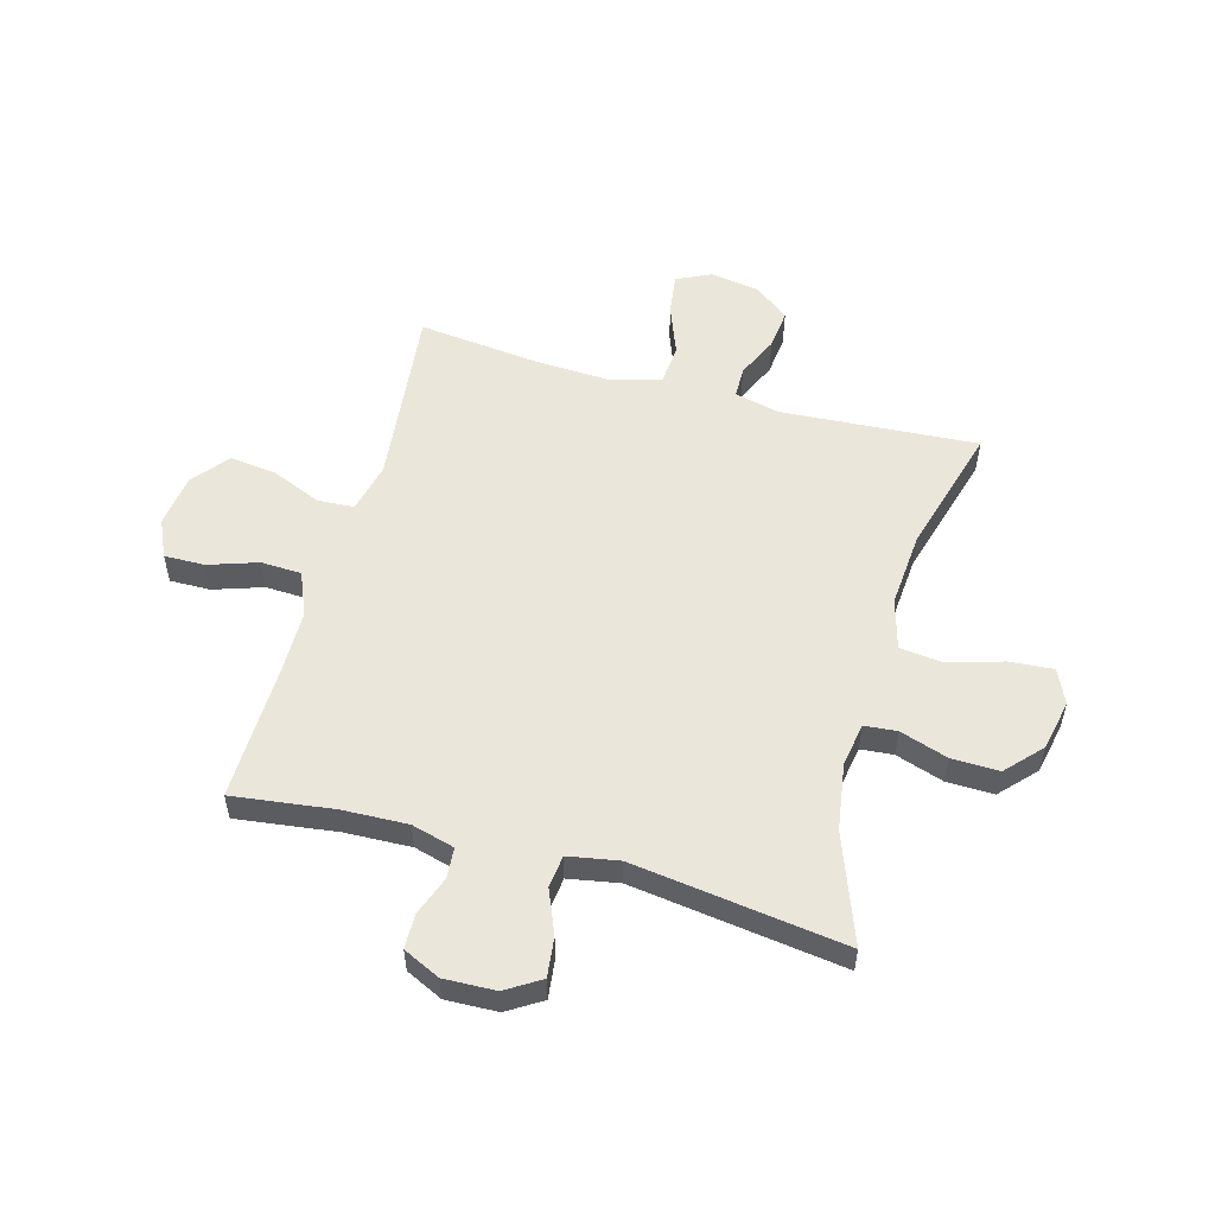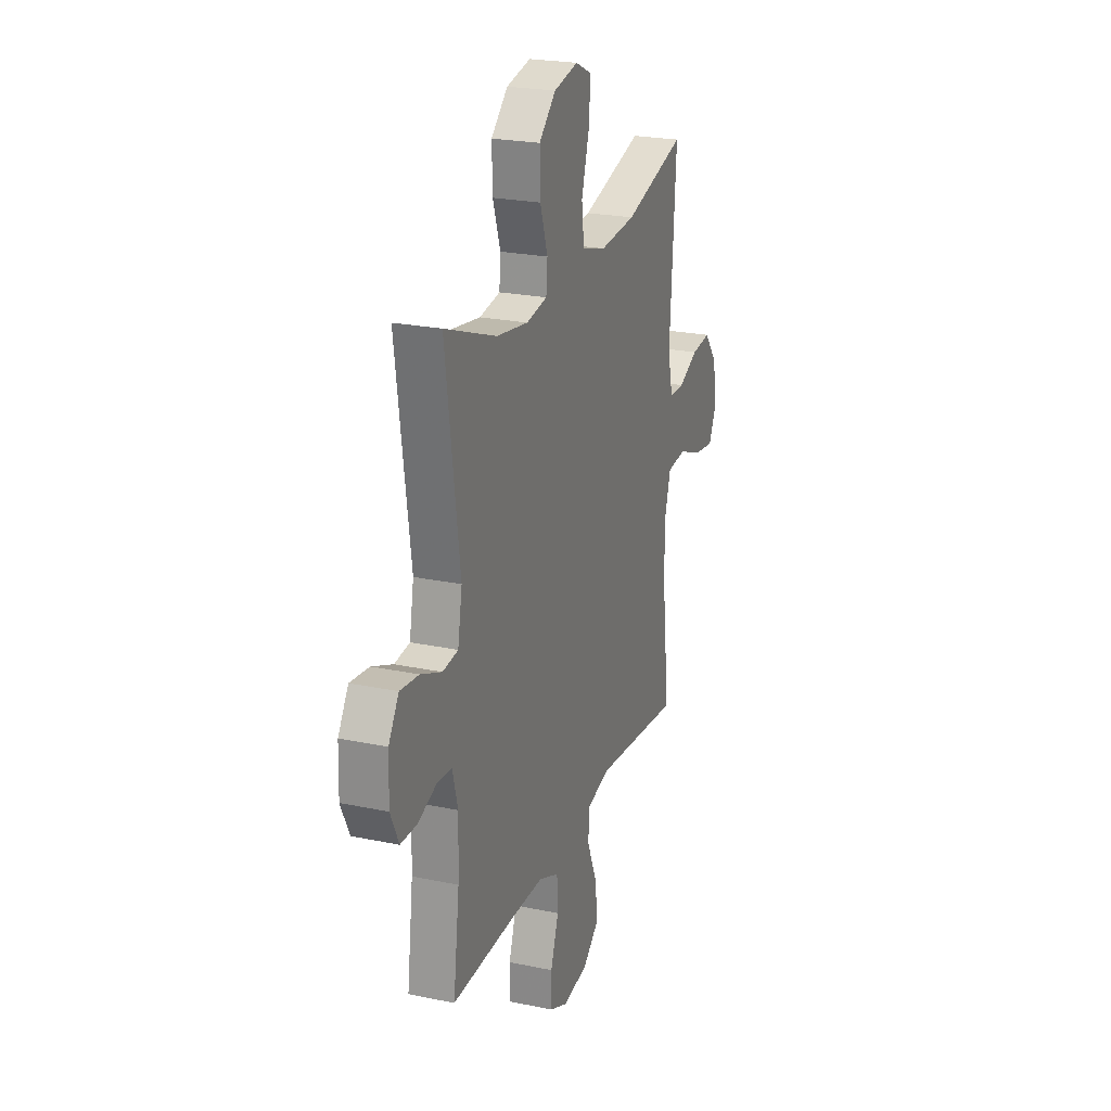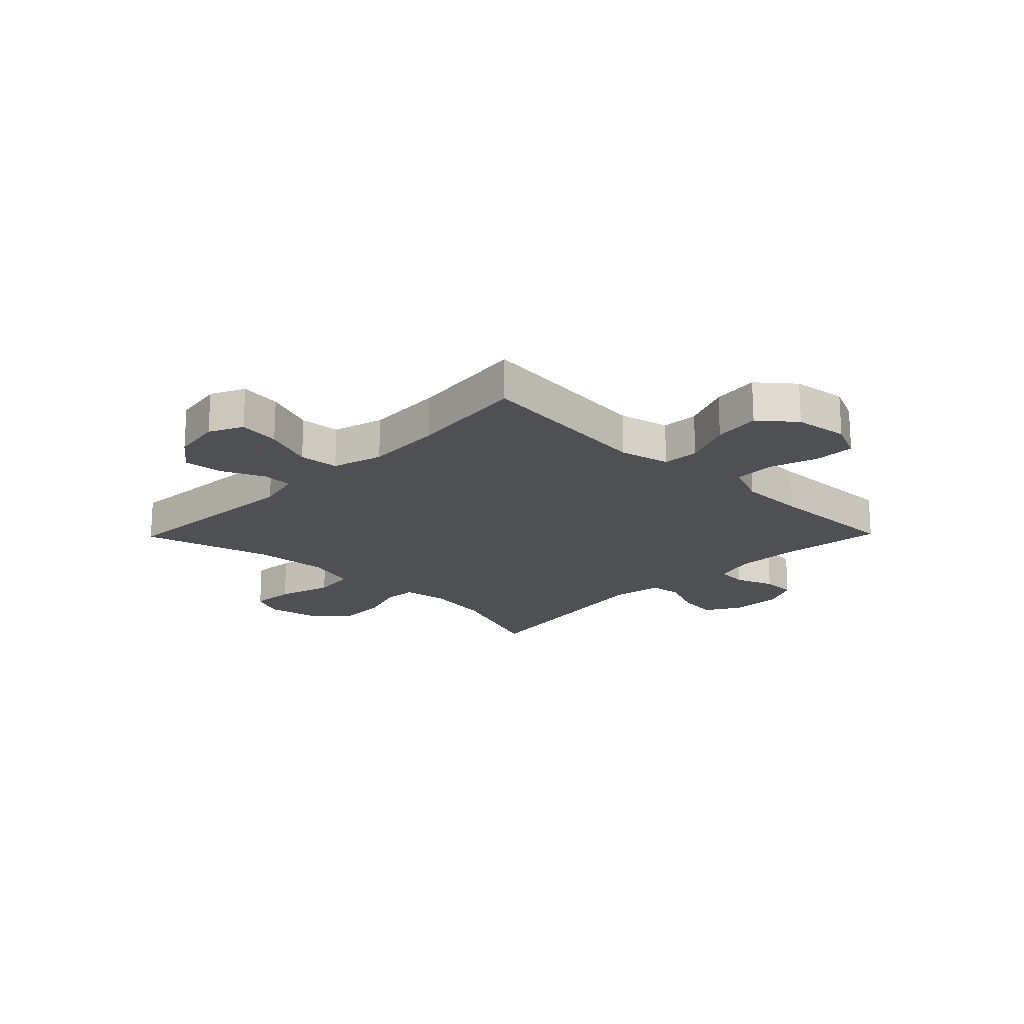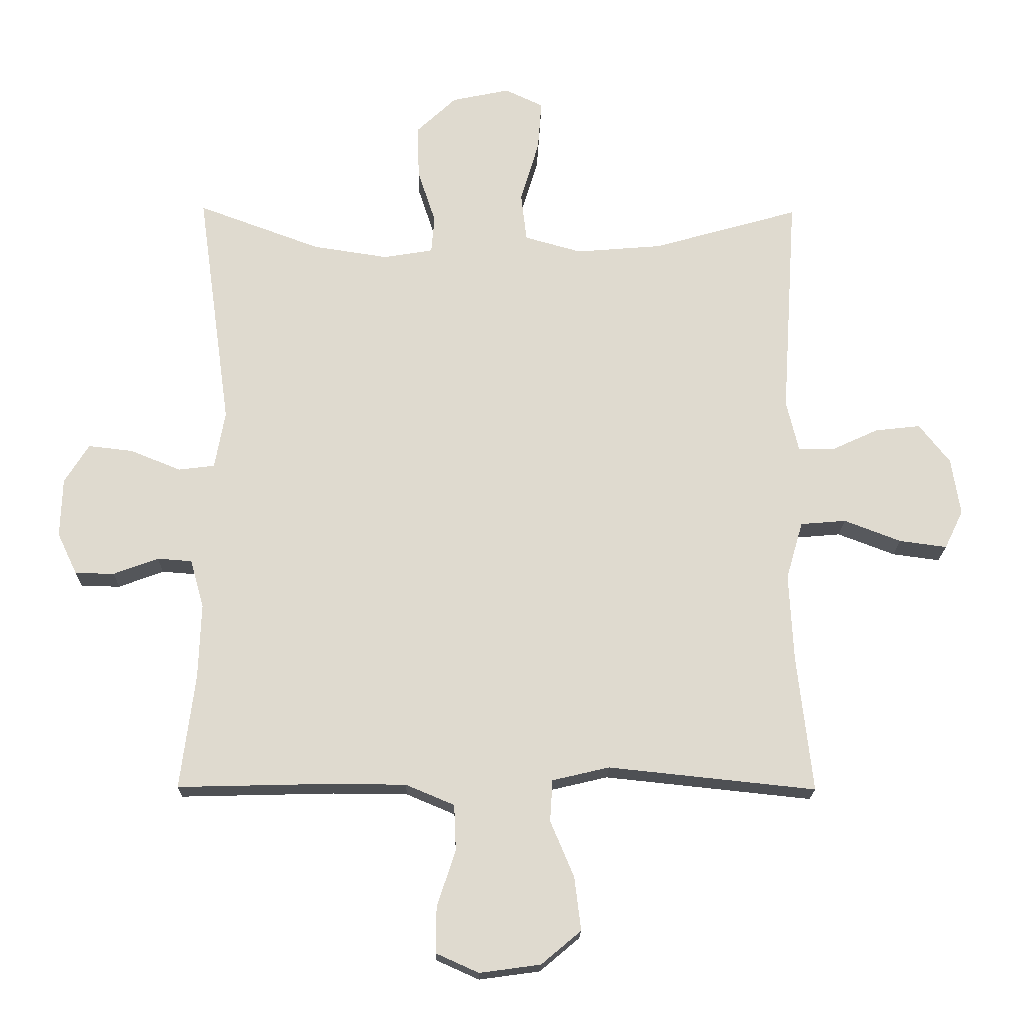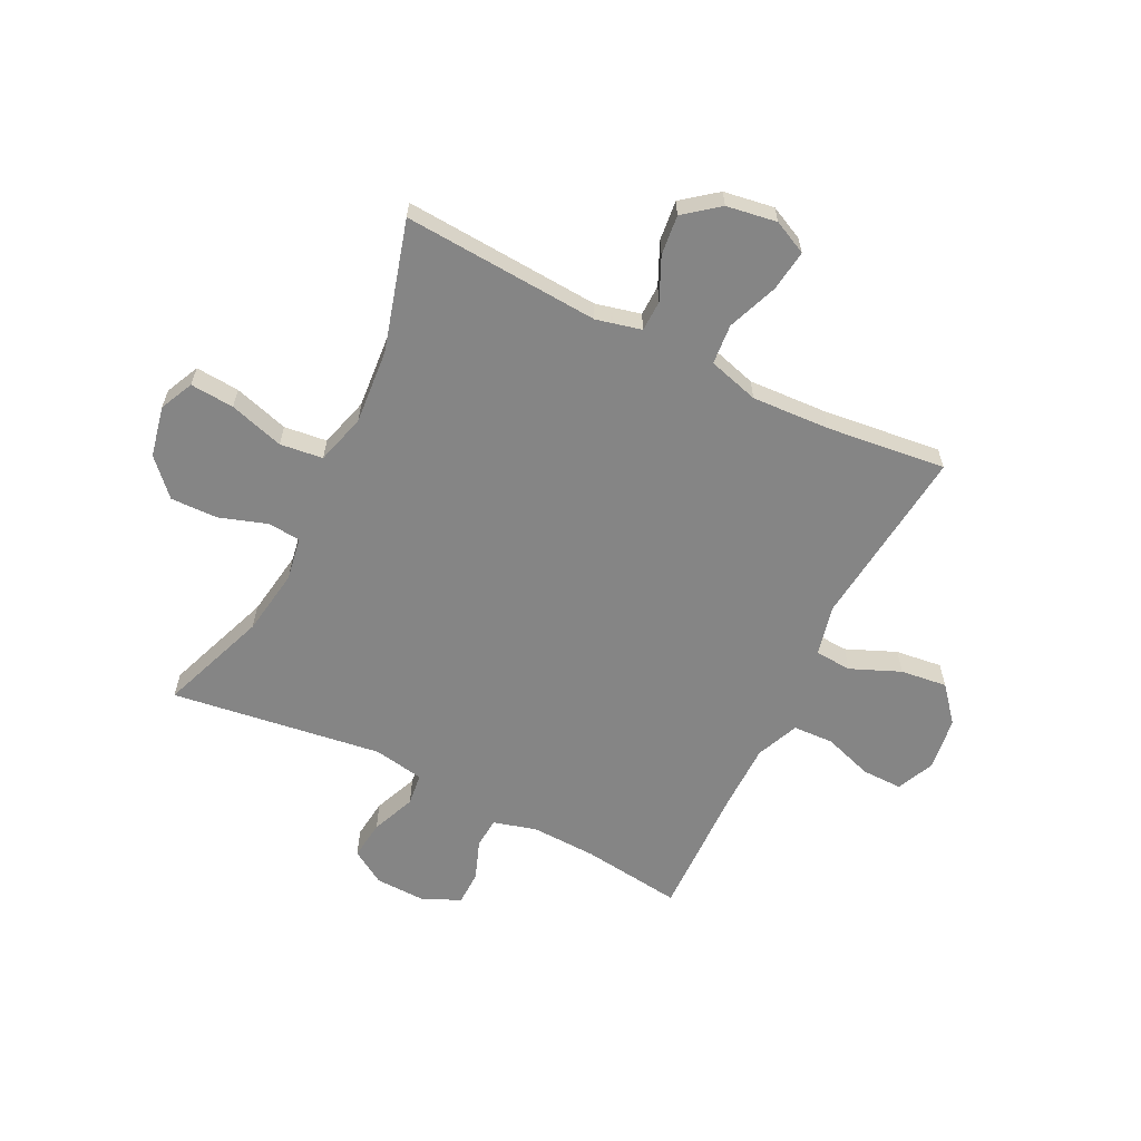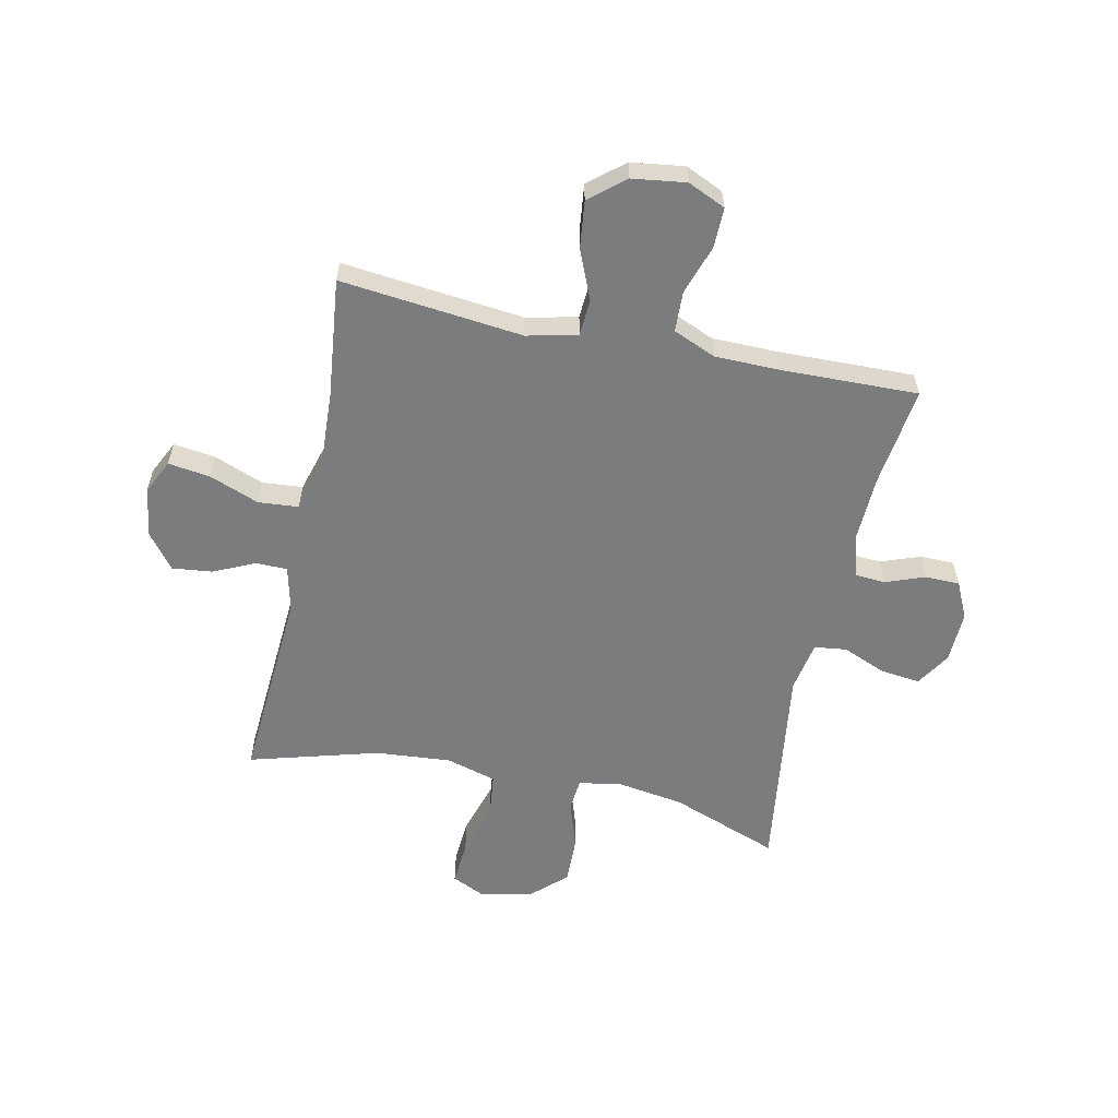
<metadata>
{"format":"obj","ext":"obj","renderer":"f3d","projection":"perspective","resolution":1024,"background":"white","views":[{"elev":54.7,"azim":-74.6,"up":"+Y"},{"elev":23.3,"azim":-70.4,"up":"+Z"},{"elev":-19.2,"azim":135.7,"up":"+Y"},{"elev":-18.9,"azim":-1.0,"up":"+Z"},{"elev":-61.8,"azim":63.6,"up":"+Y"},{"elev":-58.6,"azim":167.9,"up":"+Y"}]}
</metadata>
<code>
v -0.5 0.07 0.5
v -0.308 0.07 0.429
v -0.19 0.07 0.411
v -0.113 0.07 0.424
v -0.108 0.07 0.482
v -0.136 0.07 0.567
v -0.138 0.07 0.651
v -0.076 0.07 0.709
v 0.014 0.07 0.728
v 0.074 0.07 0.7
v 0.068 0.07 0.622
v 0.039 0.07 0.525
v 0.048 0.07 0.449
v 0.137 0.07 0.424
v 0.271 0.07 0.435
v 0.5 0.07 0.5
v 0.477 0.07 0.151
v 0.496 0.07 0.071
v 0.551 0.07 0.07
v 0.625 0.07 0.104
v 0.696 0.07 0.112
v 0.744 0.07 0.051
v 0.758 0.07 -0.038
v 0.729 0.07 -0.098
v 0.655 0.07 -0.088
v 0.566 0.07 -0.054
v 0.495 0.07 -0.06
v 0.469 0.07 -0.15
v 0.476 0.07 -0.288
v 0.5 0.07 -0.5
v 0.176 0.07 -0.466
v 0.087 0.07 -0.487
v 0.083 0.07 -0.552
v 0.12 0.07 -0.64
v 0.13 0.07 -0.723
v 0.068 0.07 -0.775
v -0.027 0.07 -0.788
v -0.094 0.07 -0.758
v -0.093 0.07 -0.686
v -0.064 0.07 -0.599
v -0.067 0.07 -0.527
v -0.143 0.07 -0.495
v -0.26 0.07 -0.494
v -0.5 0.07 -0.5
v -0.477 0.07 -0.321
v -0.473 0.07 -0.205
v -0.494 0.07 -0.129
v -0.548 0.07 -0.125
v -0.618 0.07 -0.151
v -0.679 0.07 -0.15
v -0.71 0.07 -0.085
v -0.707 0.07 0.007
v -0.669 0.07 0.068
v -0.599 0.07 0.06
v -0.521 0.07 0.028
v -0.464 0.07 0.035
v -0.448 0.07 0.125
v -0.5 0 0.5
v -0.308 0 0.429
v -0.19 0 0.411
v -0.113 0 0.424
v -0.108 0 0.482
v -0.136 0 0.567
v -0.138 0 0.651
v -0.076 0 0.709
v 0.014 0 0.728
v 0.074 0 0.7
v 0.068 0 0.622
v 0.039 0 0.525
v 0.048 0 0.449
v 0.137 0 0.424
v 0.271 0 0.435
v 0.5 0 0.5
v 0.477 0 0.151
v 0.496 0 0.071
v 0.551 0 0.07
v 0.625 0 0.104
v 0.696 0 0.112
v 0.744 0 0.051
v 0.758 0 -0.038
v 0.729 0 -0.098
v 0.655 0 -0.088
v 0.566 0 -0.054
v 0.495 0 -0.06
v 0.469 0 -0.15
v 0.476 0 -0.288
v 0.5 0 -0.5
v 0.176 0 -0.466
v 0.087 0 -0.487
v 0.083 0 -0.552
v 0.12 0 -0.64
v 0.13 0 -0.723
v 0.068 0 -0.775
v -0.027 0 -0.788
v -0.094 0 -0.758
v -0.093 0 -0.686
v -0.064 0 -0.599
v -0.067 0 -0.527
v -0.143 0 -0.495
v -0.26 0 -0.494
v -0.5 0 -0.5
v -0.477 0 -0.321
v -0.473 0 -0.205
v -0.494 0 -0.129
v -0.548 0 -0.125
v -0.618 0 -0.151
v -0.679 0 -0.15
v -0.71 0 -0.085
v -0.707 0 0.007
v -0.669 0 0.068
v -0.599 0 0.06
v -0.521 0 0.028
v -0.464 0 0.035
v -0.448 0 0.125
f 53 54 55
f 52 53 55
f 51 52 55
f 50 51 55
f 49 50 55
f 48 49 55
f 47 48 55 56
f 46 47 56
f 45 46 56 57
f 43 44 45
f 42 43 45 57
f 38 39 40
f 37 38 40
f 36 37 40
f 35 36 40
f 34 35 40
f 33 34 40
f 32 33 40 41
f 29 30 31
f 28 29 31 32
f 57 1 2
f 42 57 2
f 41 42 2
f 32 41 2
f 28 32 2
f 27 28 2
f 24 25 26
f 23 24 26
f 22 23 26
f 21 22 26
f 20 21 26
f 19 20 26
f 15 16 17
f 14 15 17 18
f 13 14 18
f 10 11 12
f 9 10 12
f 8 9 12
f 7 8 12
f 6 7 12
f 5 6 12
f 4 5 12 13
f 3 4 13 18
f 27 2 3 18
f 18 19 26 27
f 112 111 110
f 112 110 109
f 112 109 108
f 112 108 107
f 112 107 106
f 112 106 105
f 113 112 105 104
f 113 104 103
f 114 113 103 102
f 102 101 100
f 114 102 100 99
f 97 96 95
f 97 95 94
f 97 94 93
f 97 93 92
f 97 92 91
f 97 91 90
f 98 97 90 89
f 88 87 86
f 89 88 86 85
f 59 58 114
f 59 114 99
f 59 99 98
f 59 98 89
f 59 89 85
f 59 85 84
f 83 82 81
f 83 81 80
f 83 80 79
f 83 79 78
f 83 78 77
f 83 77 76
f 74 73 72
f 75 74 72 71
f 75 71 70
f 69 68 67
f 69 67 66
f 69 66 65
f 69 65 64
f 69 64 63
f 69 63 62
f 70 69 62 61
f 75 70 61 60
f 75 60 59 84
f 84 83 76 75
f 1 58 59 2
f 2 59 60 3
f 3 60 61 4
f 4 61 62 5
f 5 62 63 6
f 6 63 64 7
f 7 64 65 8
f 8 65 66 9
f 9 66 67 10
f 10 67 68 11
f 11 68 69 12
f 12 69 70 13
f 13 70 71 14
f 14 71 72 15
f 15 72 73 16
f 16 73 74 17
f 17 74 75 18
f 18 75 76 19
f 19 76 77 20
f 20 77 78 21
f 21 78 79 22
f 22 79 80 23
f 23 80 81 24
f 24 81 82 25
f 25 82 83 26
f 26 83 84 27
f 27 84 85 28
f 28 85 86 29
f 29 86 87 30
f 30 87 88 31
f 31 88 89 32
f 32 89 90 33
f 33 90 91 34
f 34 91 92 35
f 35 92 93 36
f 36 93 94 37
f 37 94 95 38
f 38 95 96 39
f 39 96 97 40
f 40 97 98 41
f 41 98 99 42
f 42 99 100 43
f 43 100 101 44
f 44 101 102 45
f 45 102 103 46
f 46 103 104 47
f 47 104 105 48
f 48 105 106 49
f 49 106 107 50
f 50 107 108 51
f 51 108 109 52
f 52 109 110 53
f 53 110 111 54
f 54 111 112 55
f 55 112 113 56
f 56 113 114 57
f 57 114 58 1

</code>
